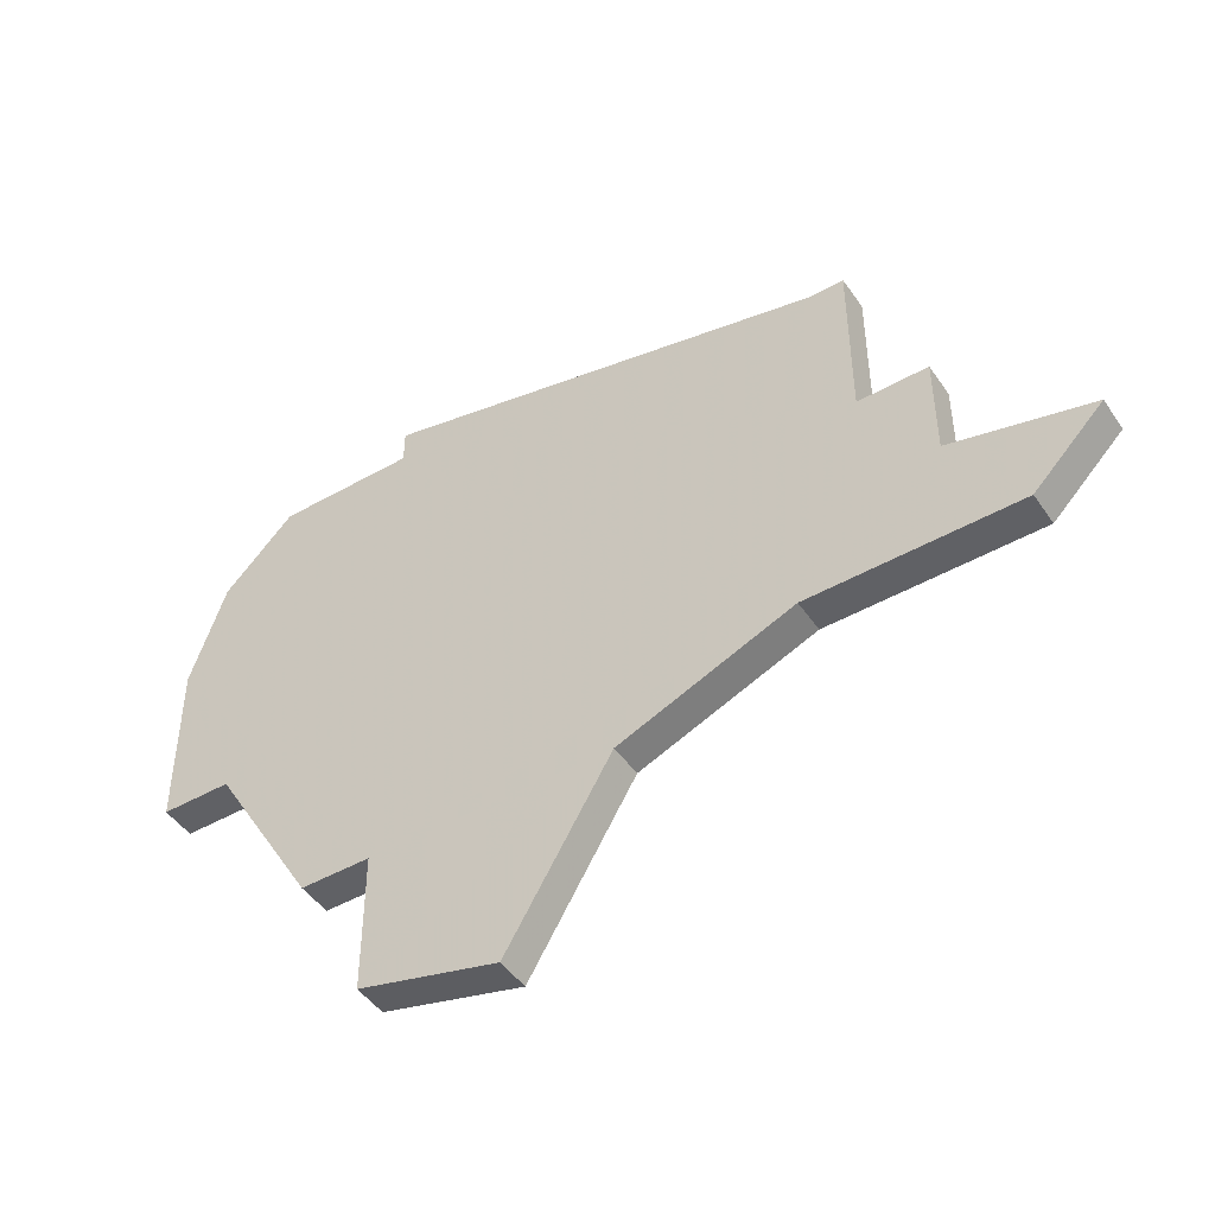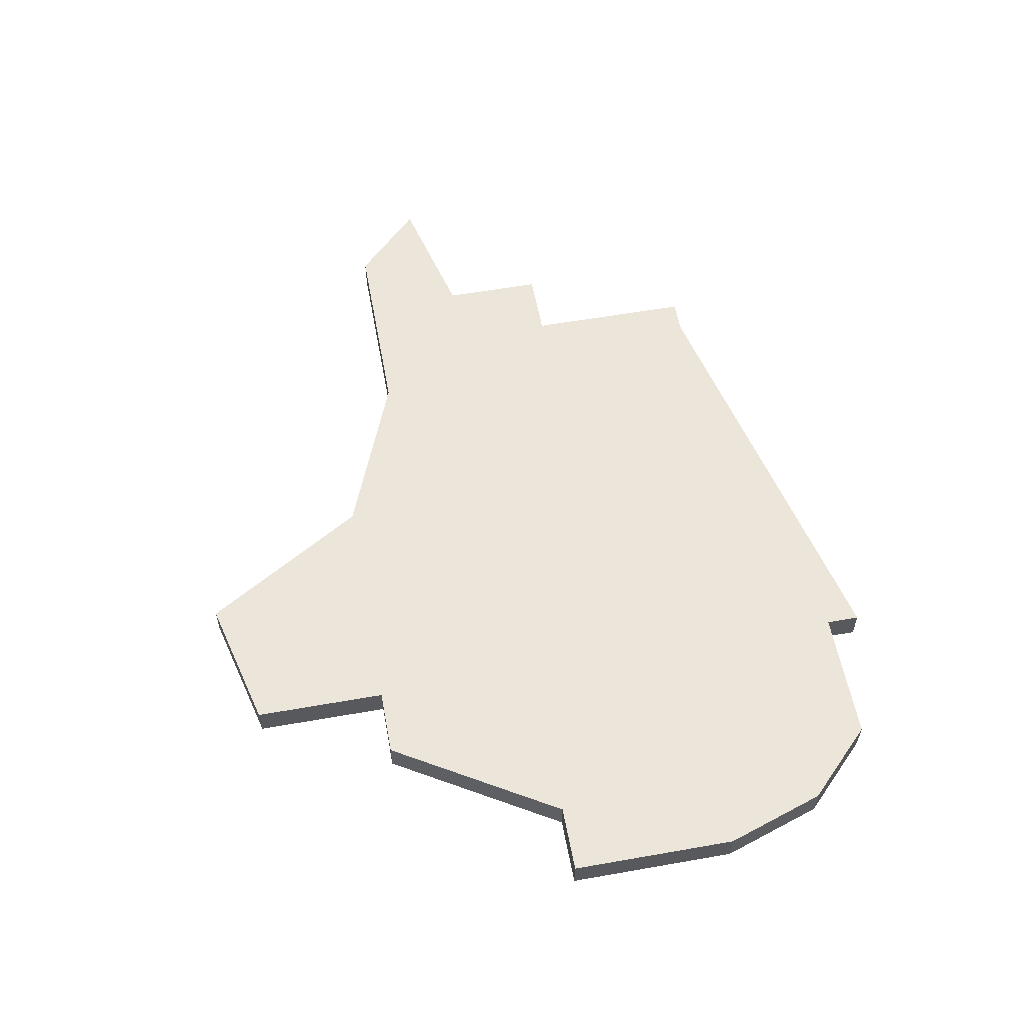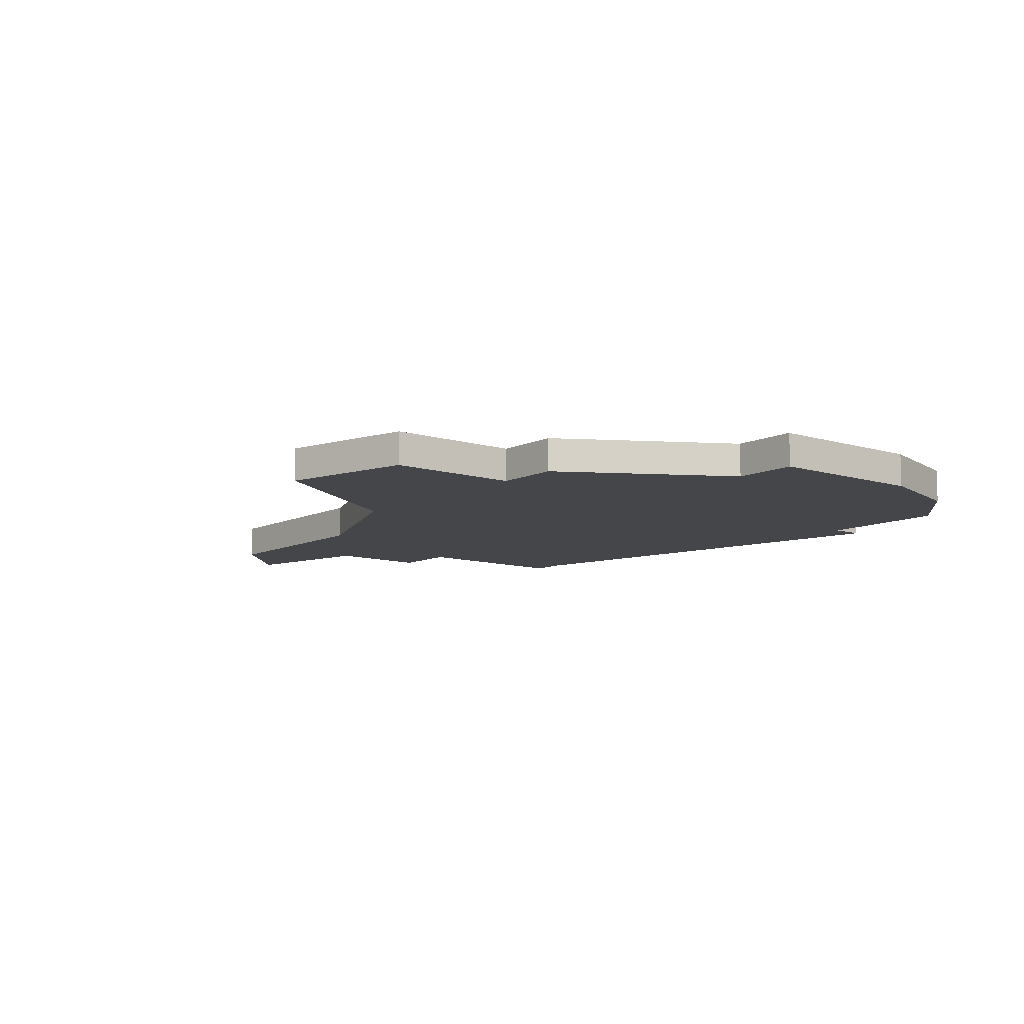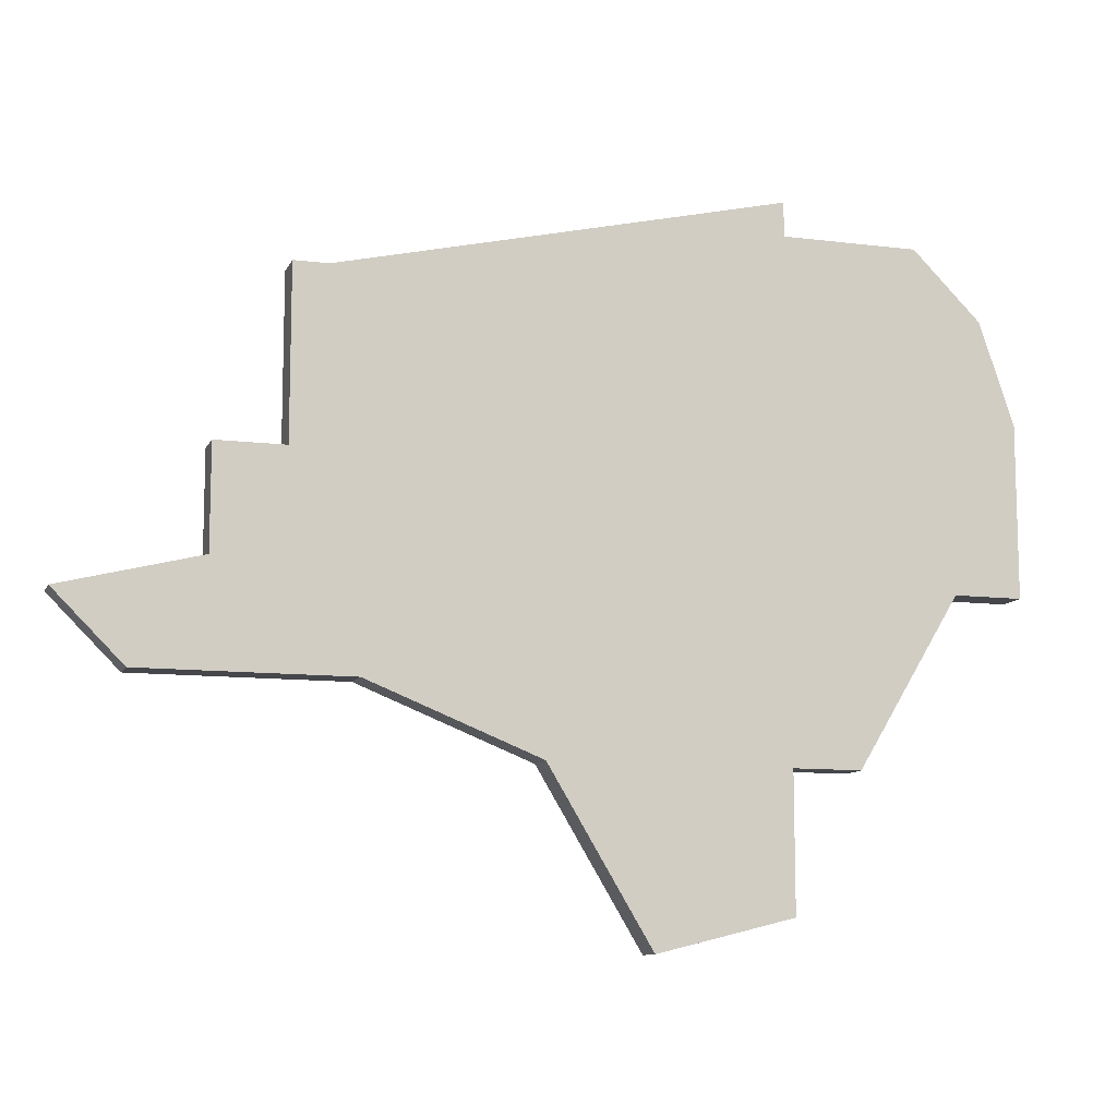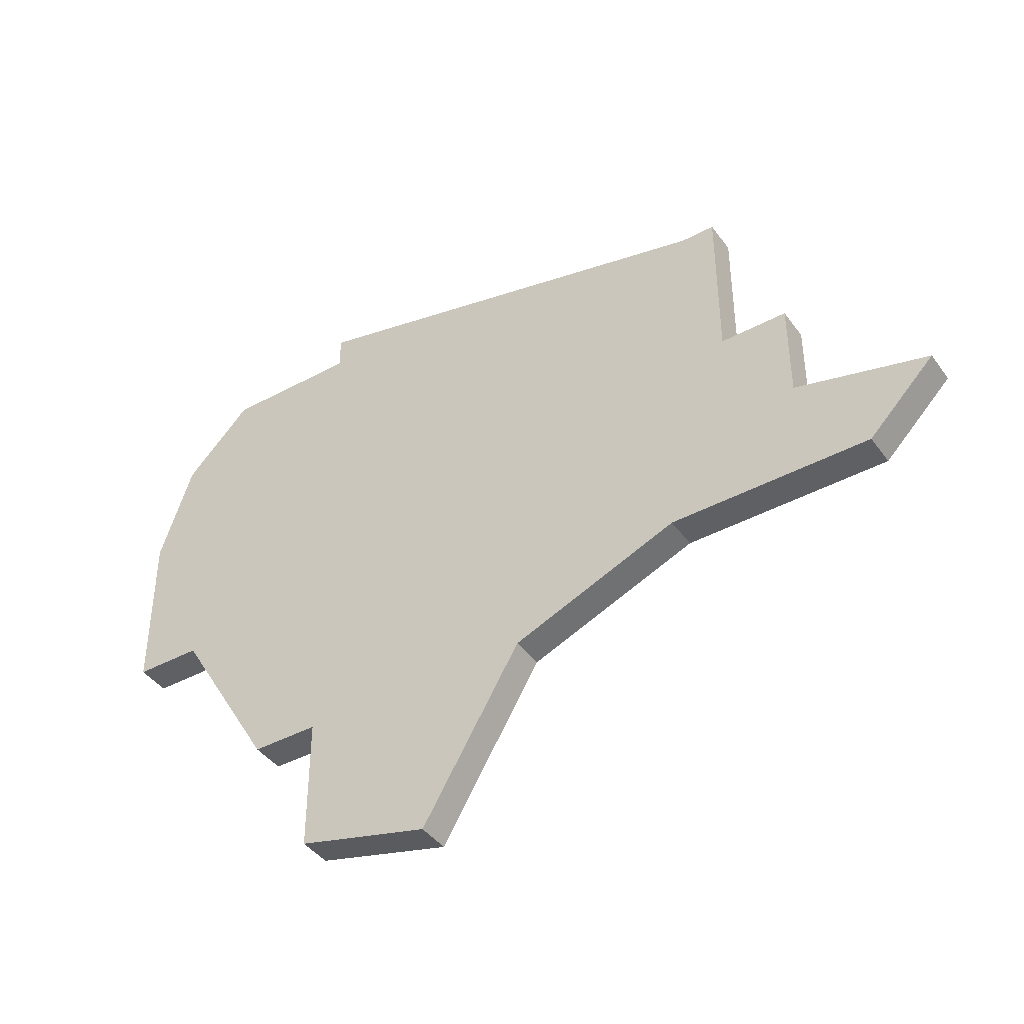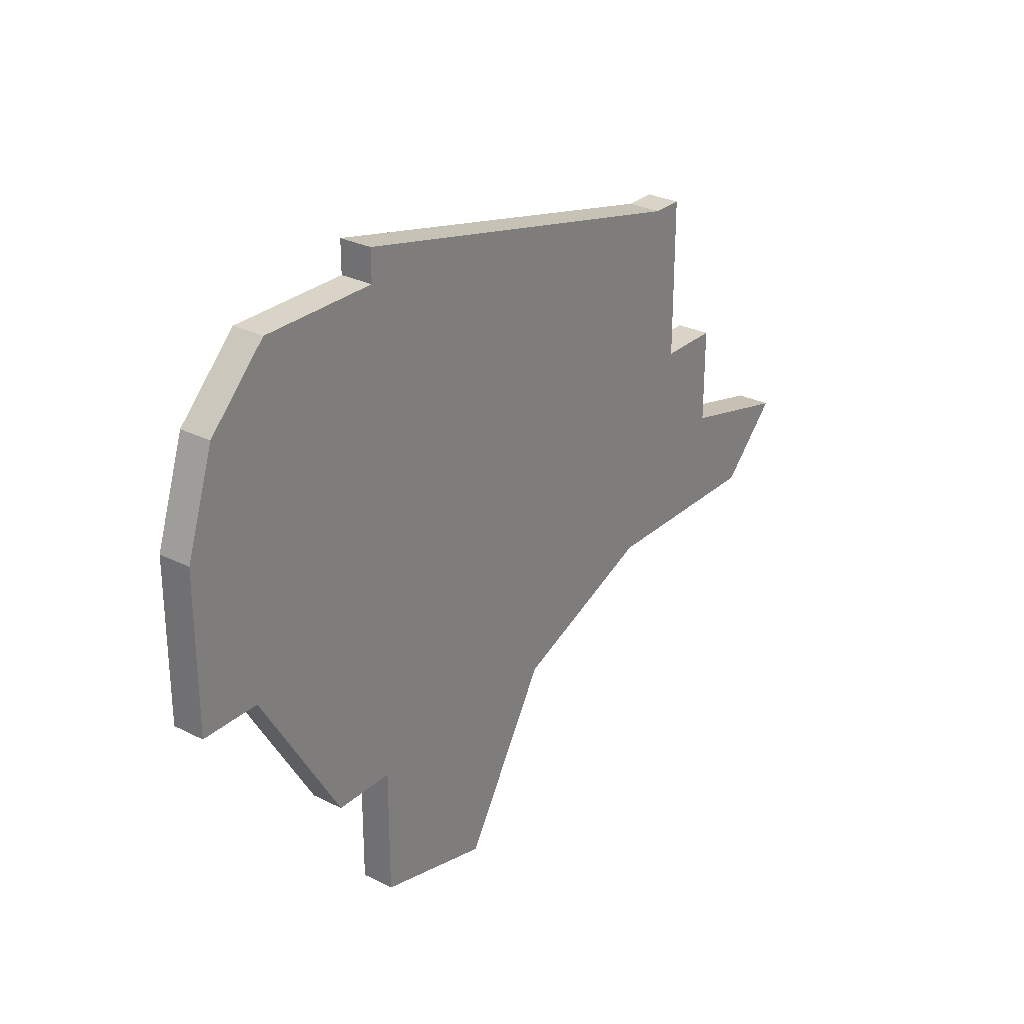
<metadata>
{"format":"obj","ext":"obj","renderer":"f3d","projection":"perspective","resolution":1024,"background":"white","views":[{"elev":-47.1,"azim":-147.2,"up":"+Y"},{"elev":57.3,"azim":79.6,"up":"+Z"},{"elev":-9.7,"azim":51.0,"up":"+Z"},{"elev":-10.6,"azim":-17.3,"up":"+Y"},{"elev":-42.3,"azim":-147.0,"up":"+Y"},{"elev":28.5,"azim":127.2,"up":"+Y"}]}
</metadata>
<code>
v 3996 -1078 0
v 3995 -1078 0
v 3995 -1083 0
v 3993 -1083 0
v 3993 -1086 0
v 3989 -1087 0
v 3991 -1089 0
v 3997 -1089 0
v 4002 -1091 0
v 4005 -1096 0
v 4009 -1095 0
v 4009 -1091 0
v 4011 -1091 0
v 4014 -1086 0
v 4016 -1086 0
v 4016 -1081 0
v 4015 -1078 0
v 4013 -1076 0
v 4009 -1076 0
v 4009 -1075 0
v 3996 -1078 1
v 3995 -1078 1
v 3995 -1083 1
v 3993 -1083 1
v 3993 -1086 1
v 3989 -1087 1
v 3991 -1089 1
v 3997 -1089 1
v 4002 -1091 1
v 4005 -1096 1
v 4009 -1095 1
v 4009 -1091 1
v 4011 -1091 1
v 4014 -1086 1
v 4016 -1086 1
v 4016 -1081 1
v 4015 -1078 1
v 4013 -1076 1
v 4009 -1076 1
v 4009 -1075 1
f 3 2 1
f 5 4 3
f 7 6 5
f 11 10 9
f 14 13 12
f 16 15 14
f 18 17 16
f 1 20 19
f 8 7 5
f 12 11 9
f 16 14 12
f 19 18 16
f 3 1 19
f 8 5 3
f 12 9 8
f 19 16 12
f 8 3 19
f 19 12 8
f 21 22 23
f 23 24 25
f 25 26 27
f 29 30 31
f 32 33 34
f 34 35 36
f 36 37 38
f 39 40 21
f 25 27 28
f 29 31 32
f 32 34 36
f 36 38 39
f 39 21 23
f 23 25 28
f 28 29 32
f 32 36 39
f 39 23 28
f 28 32 39
f 22 21 2
f 2 21 1
f 23 22 3
f 3 22 2
f 24 23 4
f 4 23 3
f 25 24 5
f 5 24 4
f 26 25 6
f 6 25 5
f 27 26 7
f 7 26 6
f 28 27 8
f 8 27 7
f 29 28 9
f 9 28 8
f 30 29 10
f 10 29 9
f 31 30 11
f 11 30 10
f 32 31 12
f 12 31 11
f 33 32 13
f 13 32 12
f 34 33 14
f 14 33 13
f 35 34 15
f 15 34 14
f 36 35 16
f 16 35 15
f 37 36 17
f 17 36 16
f 38 37 18
f 18 37 17
f 39 38 19
f 19 38 18
f 21 40 1
f 1 40 20
f 40 39 20
f 20 39 19

</code>
